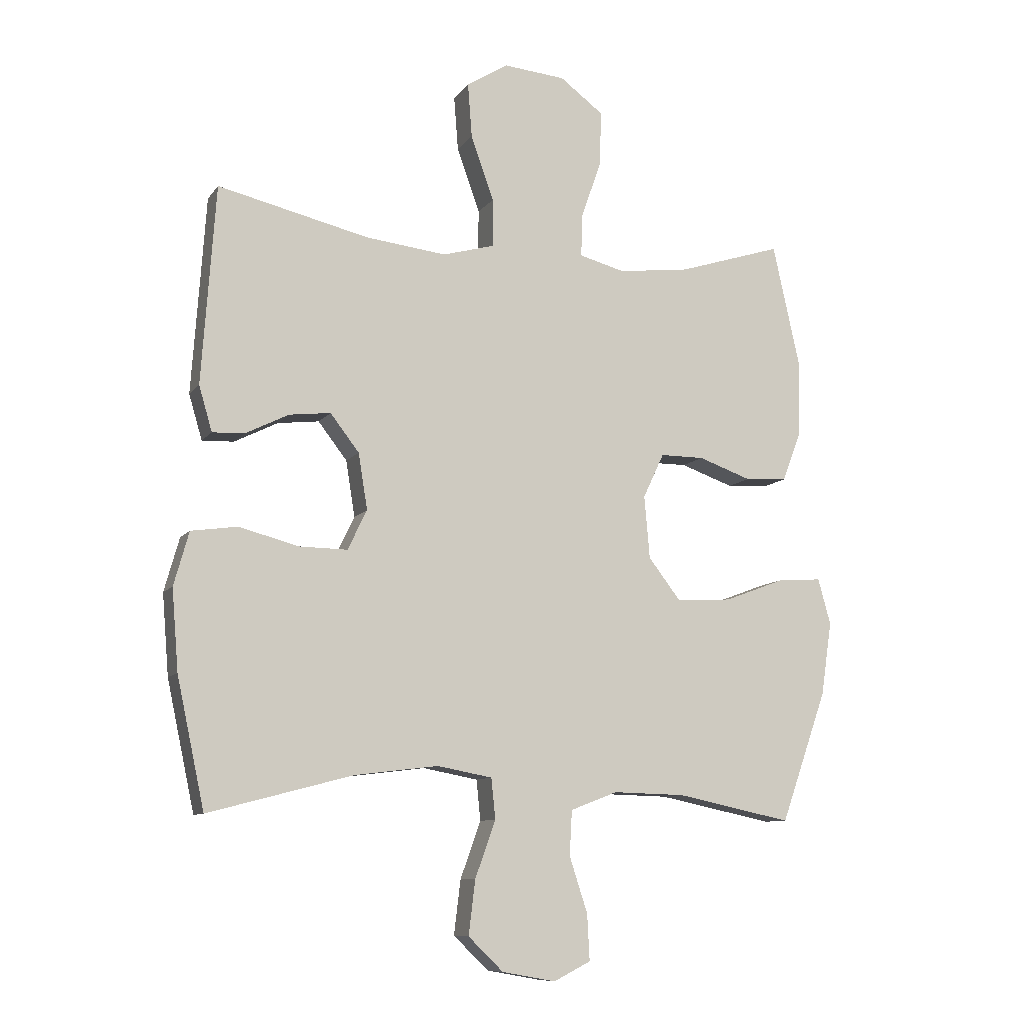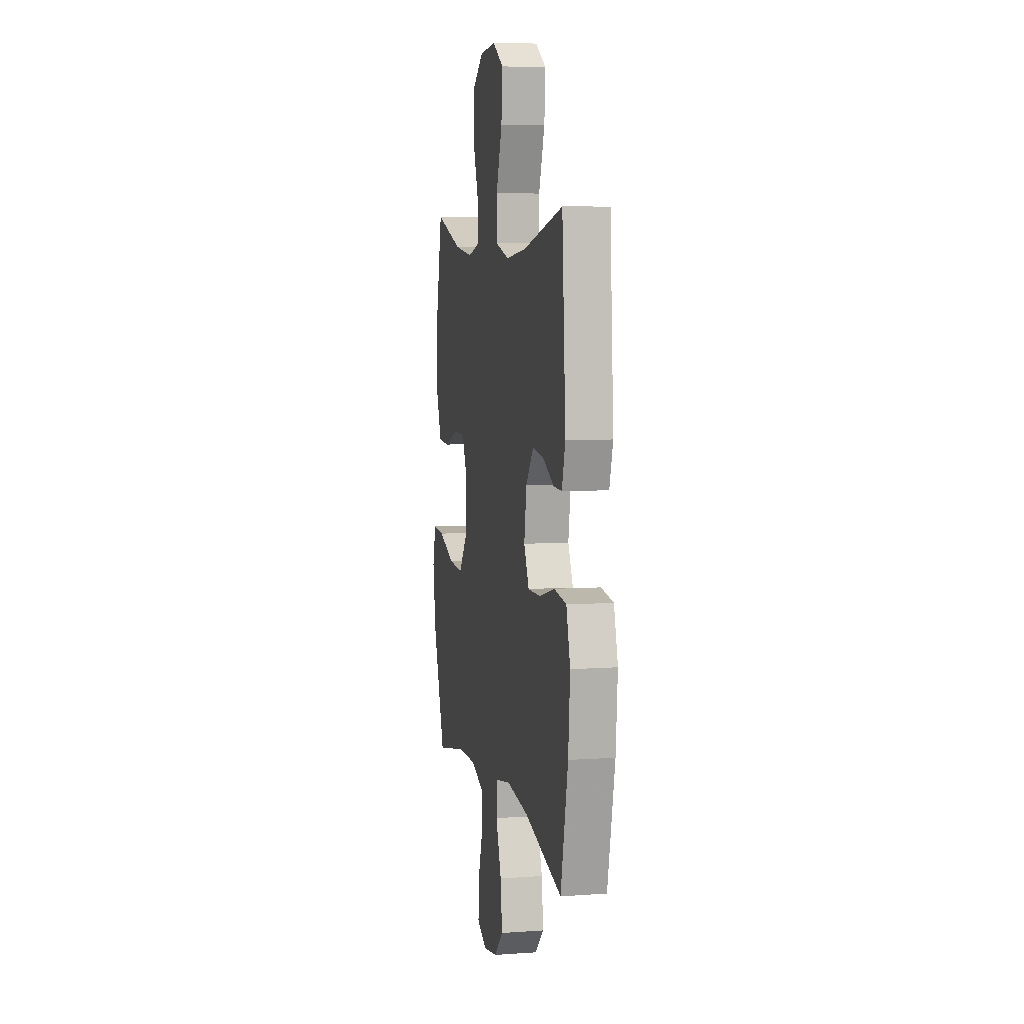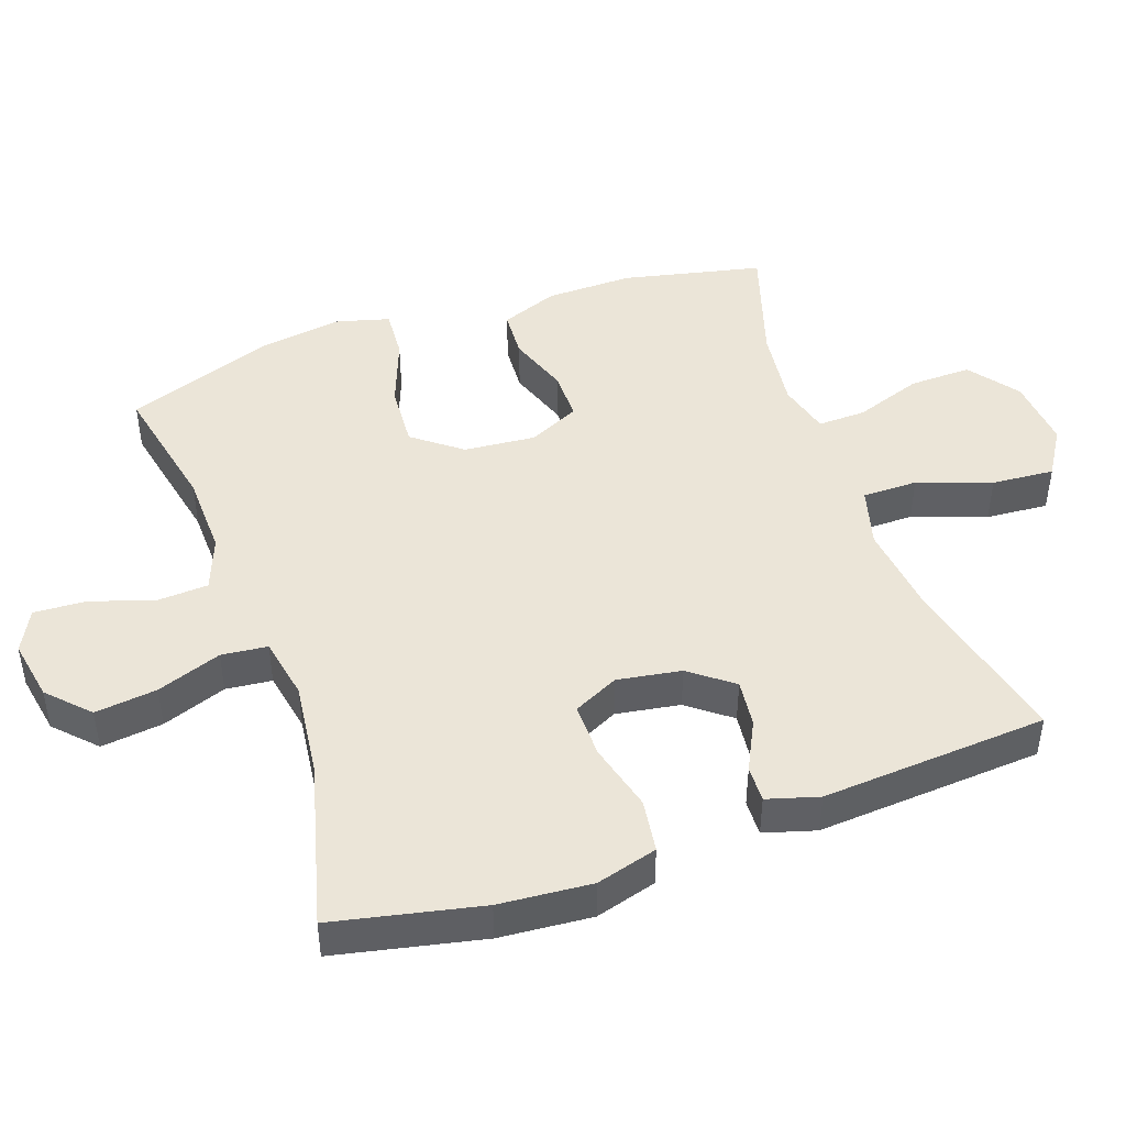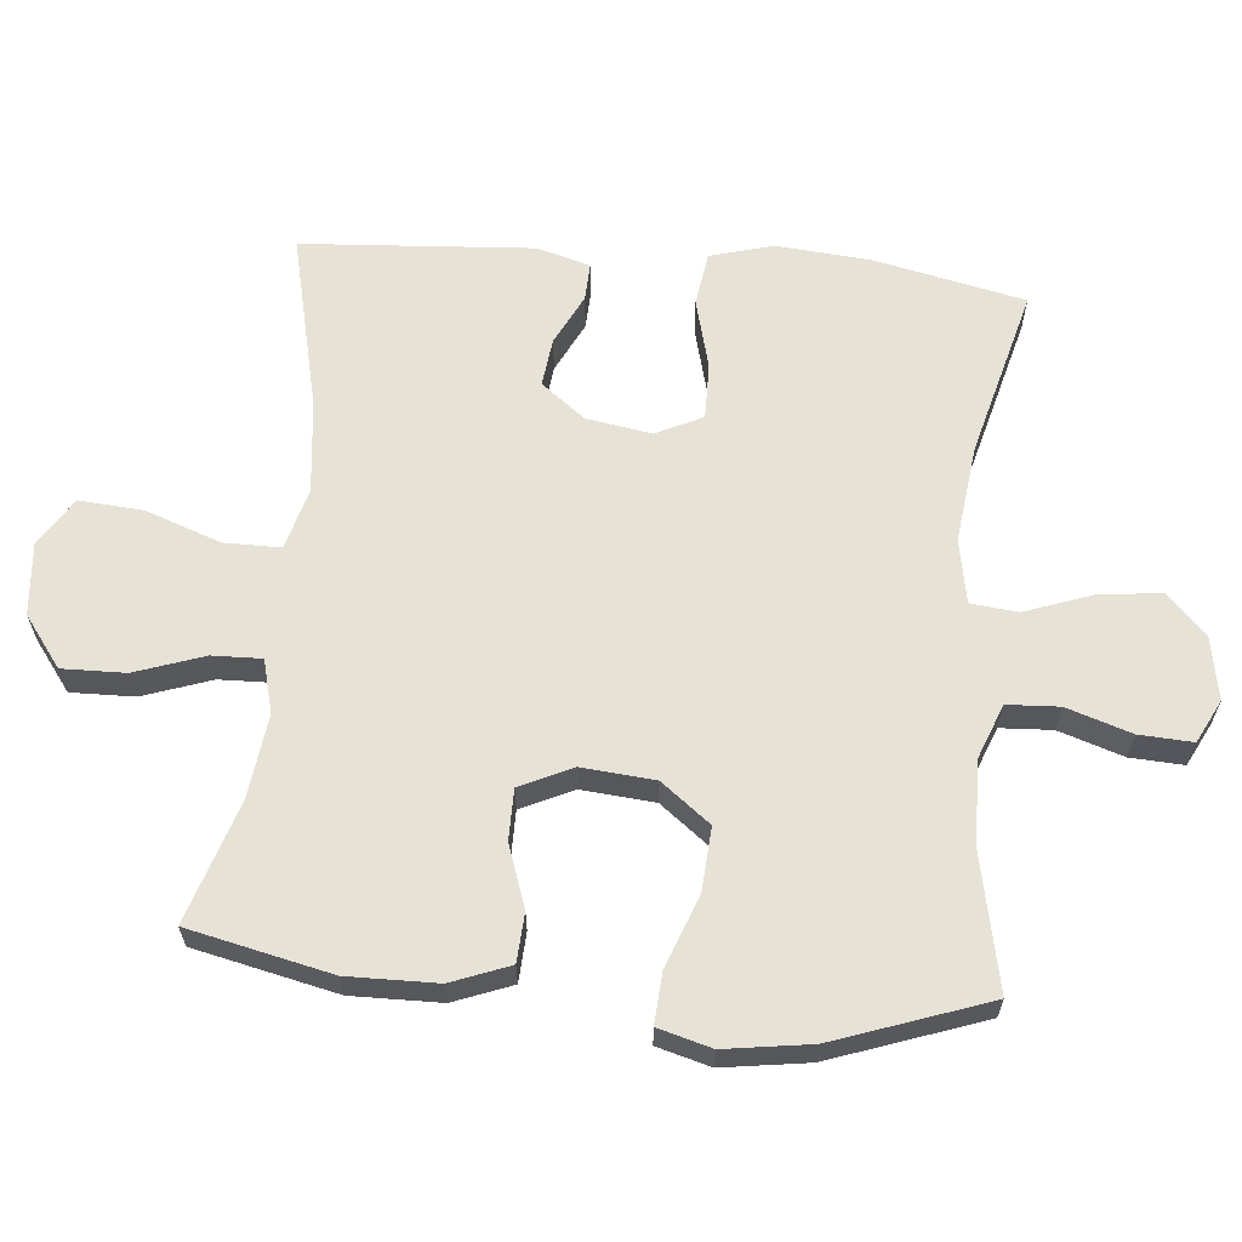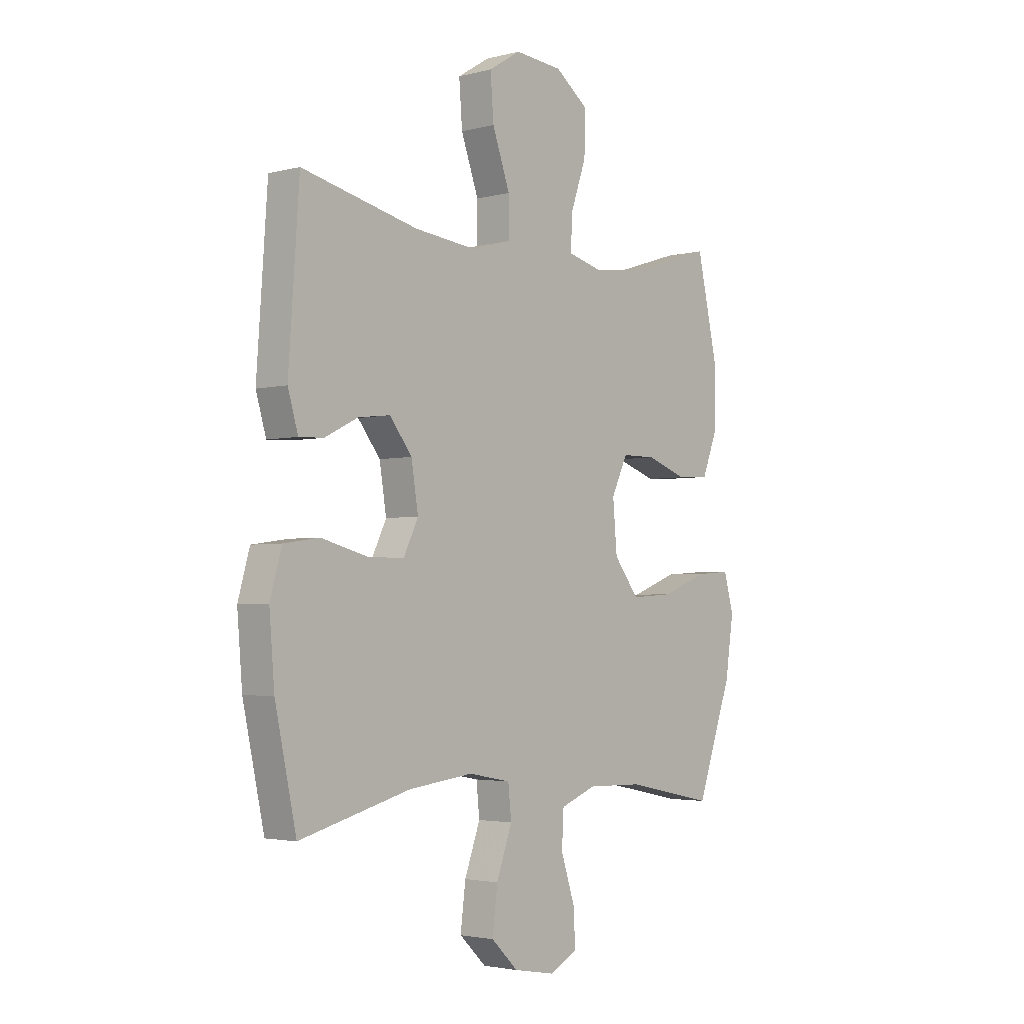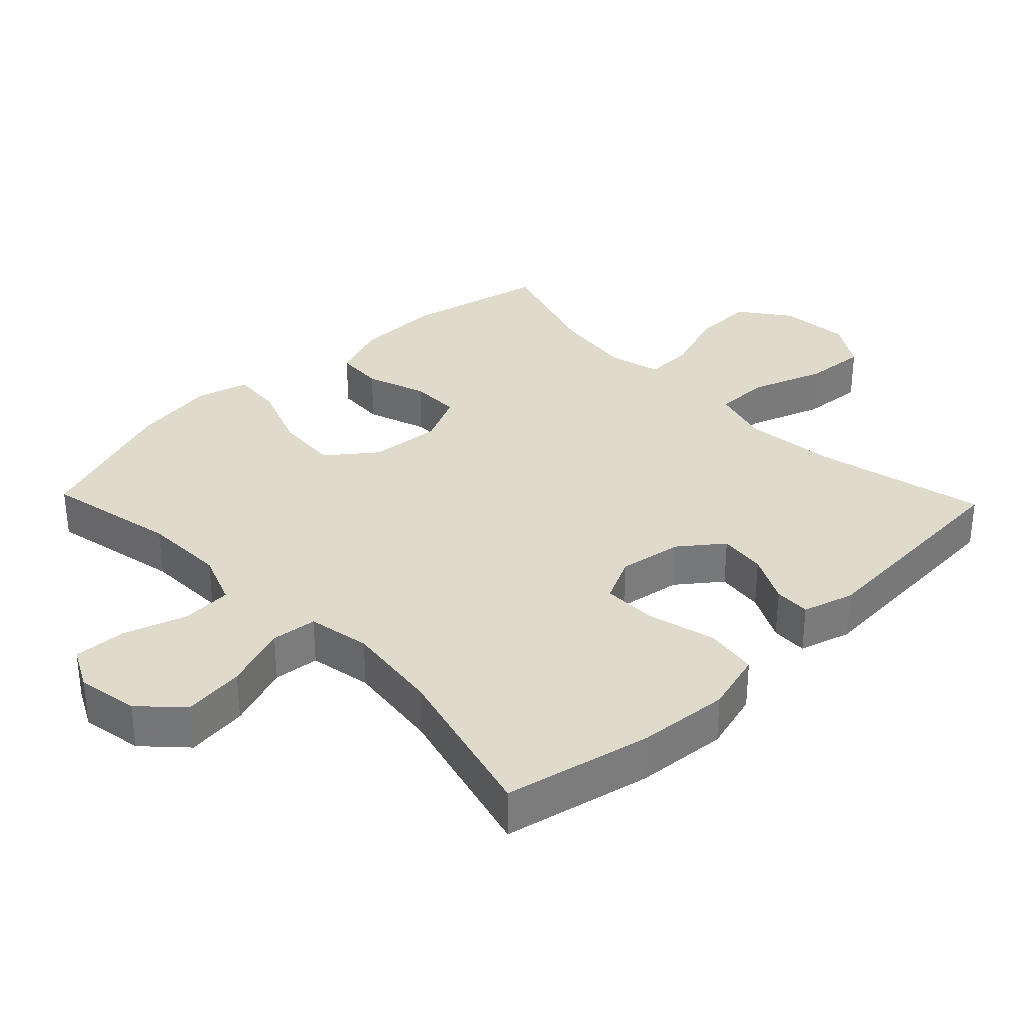
<metadata>
{"format":"obj","ext":"obj","renderer":"f3d","projection":"perspective","resolution":1024,"background":"white","views":[{"elev":-9.6,"azim":-20.9,"up":"+Z"},{"elev":6.7,"azim":-101.7,"up":"+Z"},{"elev":45.7,"azim":-109.4,"up":"+Y"},{"elev":63.0,"azim":95.3,"up":"+Y"},{"elev":-2.9,"azim":-48.7,"up":"+Z"},{"elev":33.1,"azim":-133.8,"up":"+Y"}]}
</metadata>
<code>
v 0.5 0.07 0.5
v 0.545 0.07 0.297
v 0.543 0.07 0.17
v 0.511 0.07 0.087
v 0.441 0.07 0.083
v 0.353 0.07 0.114
v 0.28 0.07 0.114
v 0.245 0.07 0.04
v 0.254 0.07 -0.064
v 0.308 0.07 -0.134
v 0.4 0.07 -0.128
v 0.501 0.07 -0.09
v 0.574 0.07 -0.085
v 0.595 0.07 -0.161
v 0.577 0.07 -0.283
v 0.5 0.07 -0.5
v 0.308 0.07 -0.46
v 0.188 0.07 -0.457
v 0.11 0.07 -0.487
v 0.106 0.07 -0.561
v 0.136 0.07 -0.653
v 0.14 0.07 -0.729
v 0.079 0.07 -0.76
v -0.01 0.07 -0.744
v -0.068 0.07 -0.688
v -0.057 0.07 -0.598
v -0.023 0.07 -0.504
v -0.03 0.07 -0.437
v -0.121 0.07 -0.42
v -0.26 0.07 -0.437
v -0.5 0.07 -0.5
v -0.546 0.07 -0.286
v -0.557 0.07 -0.152
v -0.532 0.07 -0.063
v -0.455 0.07 -0.052
v -0.356 0.07 -0.078
v -0.276 0.07 -0.079
v -0.244 0.07 -0.013
v -0.259 0.07 0.08
v -0.307 0.07 0.142
v -0.376 0.07 0.134
v -0.448 0.07 0.098
v -0.501 0.07 0.096
v -0.523 0.07 0.171
v -0.5 0.07 0.5
v -0.248 0.07 0.441
v -0.115 0.07 0.426
v -0.029 0.07 0.45
v -0.029 0.07 0.53
v -0.067 0.07 0.637
v -0.074 0.07 0.728
v -0.005 0.07 0.771
v 0.098 0.07 0.762
v 0.17 0.07 0.708
v 0.168 0.07 0.618
v 0.134 0.07 0.52
v 0.132 0.07 0.45
v 0.208 0.07 0.43
v 0.327 0.07 0.445
v 0.5 0 0.5
v 0.545 0 0.297
v 0.543 0 0.17
v 0.511 0 0.087
v 0.441 0 0.083
v 0.353 0 0.114
v 0.28 0 0.114
v 0.245 0 0.04
v 0.254 0 -0.064
v 0.308 0 -0.134
v 0.4 0 -0.128
v 0.501 0 -0.09
v 0.574 0 -0.085
v 0.595 0 -0.161
v 0.577 0 -0.283
v 0.5 0 -0.5
v 0.308 0 -0.46
v 0.188 0 -0.457
v 0.11 0 -0.487
v 0.106 0 -0.561
v 0.136 0 -0.653
v 0.14 0 -0.729
v 0.079 0 -0.76
v -0.01 0 -0.744
v -0.068 0 -0.688
v -0.057 0 -0.598
v -0.023 0 -0.504
v -0.03 0 -0.437
v -0.121 0 -0.42
v -0.26 0 -0.437
v -0.5 0 -0.5
v -0.546 0 -0.286
v -0.557 0 -0.152
v -0.532 0 -0.063
v -0.455 0 -0.052
v -0.356 0 -0.078
v -0.276 0 -0.079
v -0.244 0 -0.013
v -0.259 0 0.08
v -0.307 0 0.142
v -0.376 0 0.134
v -0.448 0 0.098
v -0.501 0 0.096
v -0.523 0 0.171
v -0.5 0 0.5
v -0.248 0 0.441
v -0.115 0 0.426
v -0.029 0 0.45
v -0.029 0 0.53
v -0.067 0 0.637
v -0.074 0 0.728
v -0.005 0 0.771
v 0.098 0 0.762
v 0.17 0 0.708
v 0.168 0 0.618
v 0.134 0 0.52
v 0.132 0 0.45
v 0.208 0 0.43
v 0.327 0 0.445
f 53 54 55 56
f 53 56 57
f 52 53 57
f 49 50 51 52
f 48 49 52 57
f 47 48 57 58
f 43 44 45 46
f 41 42 43 46
f 40 41 46 47
f 39 40 47 58
f 33 34 35 36
f 33 36 37
f 30 31 32 33
f 29 30 33 37
f 28 29 37 38
f 24 25 26 27
f 22 23 24 27
f 20 21 22 27
f 19 20 27 28
f 18 19 28 38
f 14 15 16 17
f 11 12 13 14
f 10 11 14 17
f 9 10 17 18
f 3 4 5 6
f 3 6 7
f 59 1 2 3
f 59 3 7
f 58 59 7 8
f 18 38 39 58
f 8 9 18 58
f 115 114 113 112
f 116 115 112
f 116 112 111
f 111 110 109 108
f 116 111 108 107
f 117 116 107 106
f 105 104 103 102
f 105 102 101 100
f 106 105 100 99
f 117 106 99 98
f 95 94 93 92
f 96 95 92
f 92 91 90 89
f 96 92 89 88
f 97 96 88 87
f 86 85 84 83
f 86 83 82 81
f 86 81 80 79
f 87 86 79 78
f 97 87 78 77
f 76 75 74 73
f 73 72 71 70
f 76 73 70 69
f 77 76 69 68
f 65 64 63 62
f 66 65 62
f 62 61 60 118
f 66 62 118
f 67 66 118 117
f 117 98 97 77
f 117 77 68 67
f 1 60 61 2
f 2 61 62 3
f 3 62 63 4
f 4 63 64 5
f 5 64 65 6
f 6 65 66 7
f 7 66 67 8
f 8 67 68 9
f 9 68 69 10
f 10 69 70 11
f 11 70 71 12
f 12 71 72 13
f 13 72 73 14
f 14 73 74 15
f 15 74 75 16
f 16 75 76 17
f 17 76 77 18
f 18 77 78 19
f 19 78 79 20
f 20 79 80 21
f 21 80 81 22
f 22 81 82 23
f 23 82 83 24
f 24 83 84 25
f 25 84 85 26
f 26 85 86 27
f 27 86 87 28
f 28 87 88 29
f 29 88 89 30
f 30 89 90 31
f 31 90 91 32
f 32 91 92 33
f 33 92 93 34
f 34 93 94 35
f 35 94 95 36
f 36 95 96 37
f 37 96 97 38
f 38 97 98 39
f 39 98 99 40
f 40 99 100 41
f 41 100 101 42
f 42 101 102 43
f 43 102 103 44
f 44 103 104 45
f 45 104 105 46
f 46 105 106 47
f 47 106 107 48
f 48 107 108 49
f 49 108 109 50
f 50 109 110 51
f 51 110 111 52
f 52 111 112 53
f 53 112 113 54
f 54 113 114 55
f 55 114 115 56
f 56 115 116 57
f 57 116 117 58
f 58 117 118 59
f 59 118 60 1

</code>
